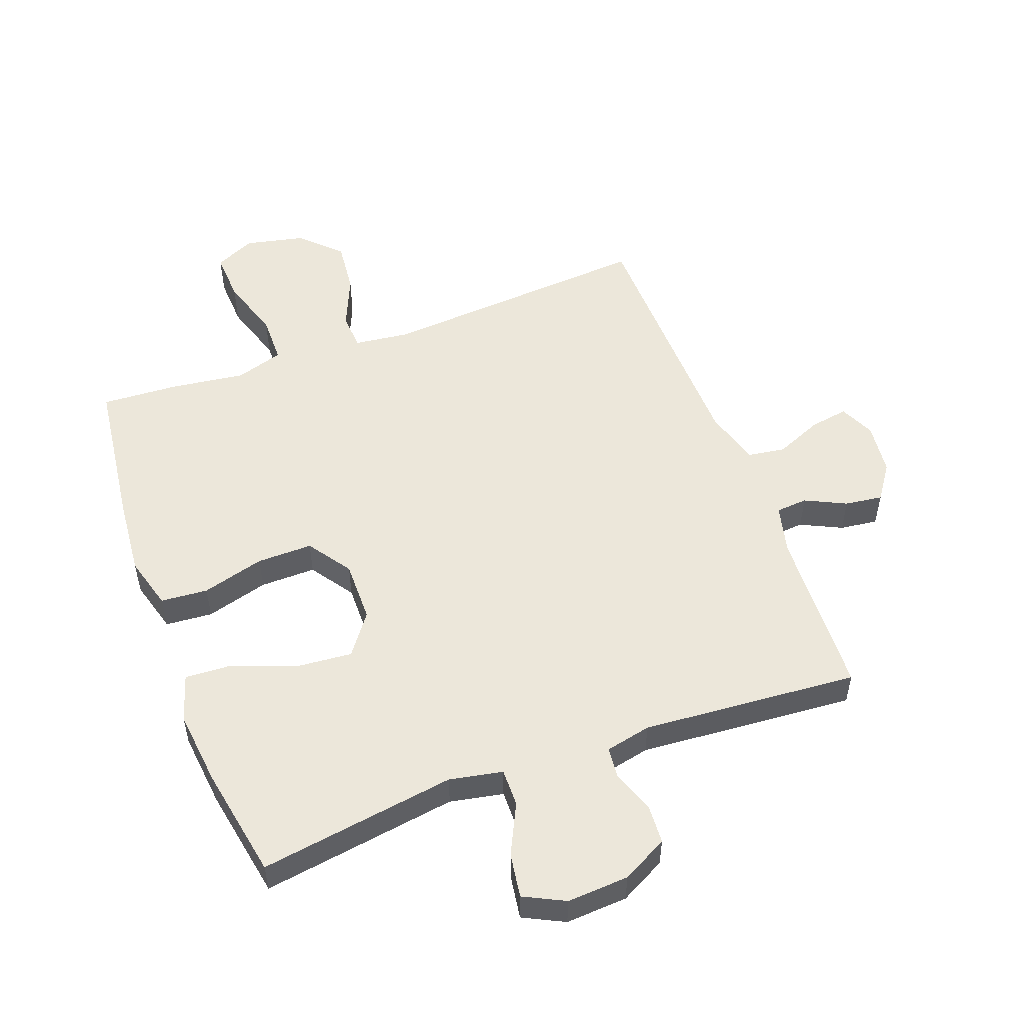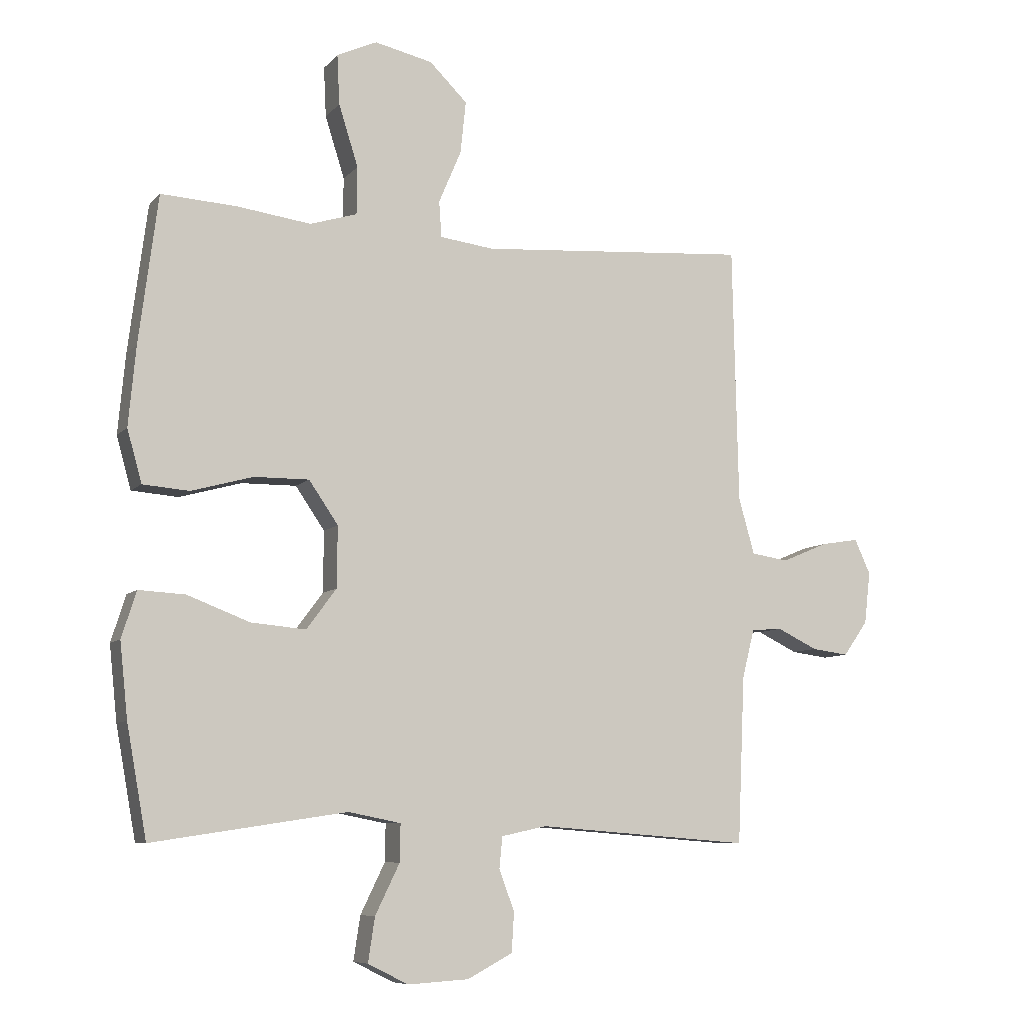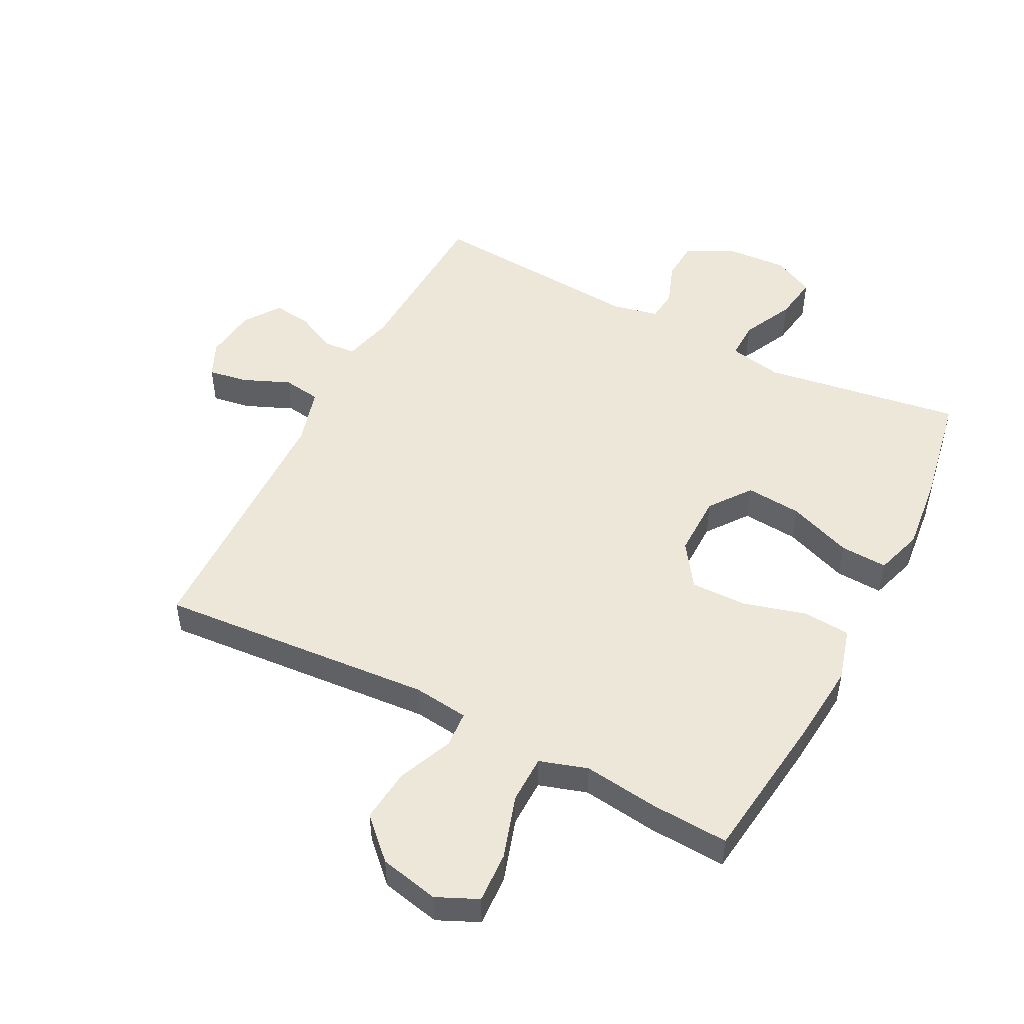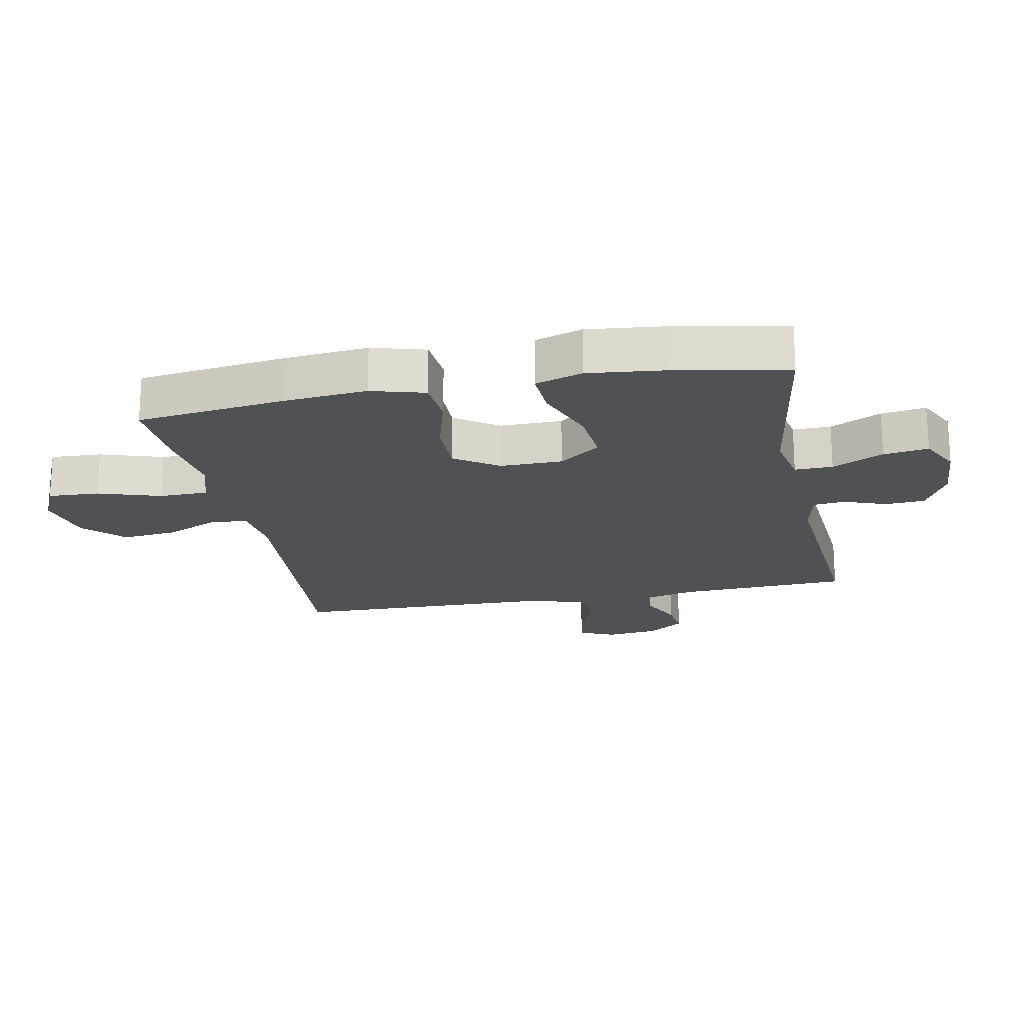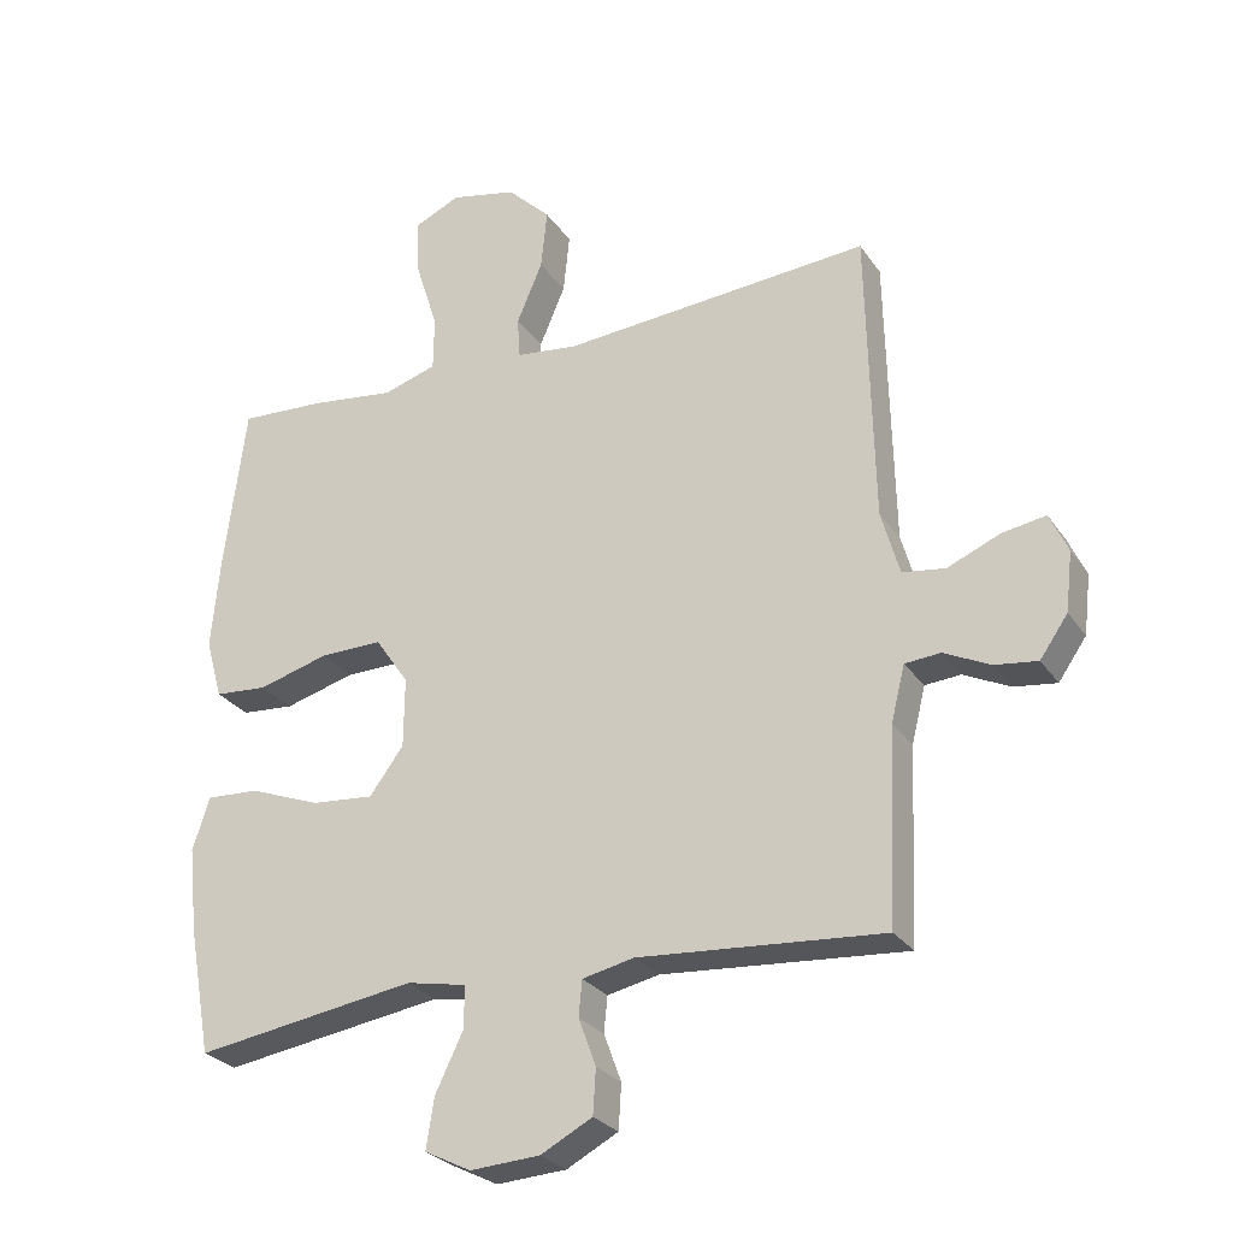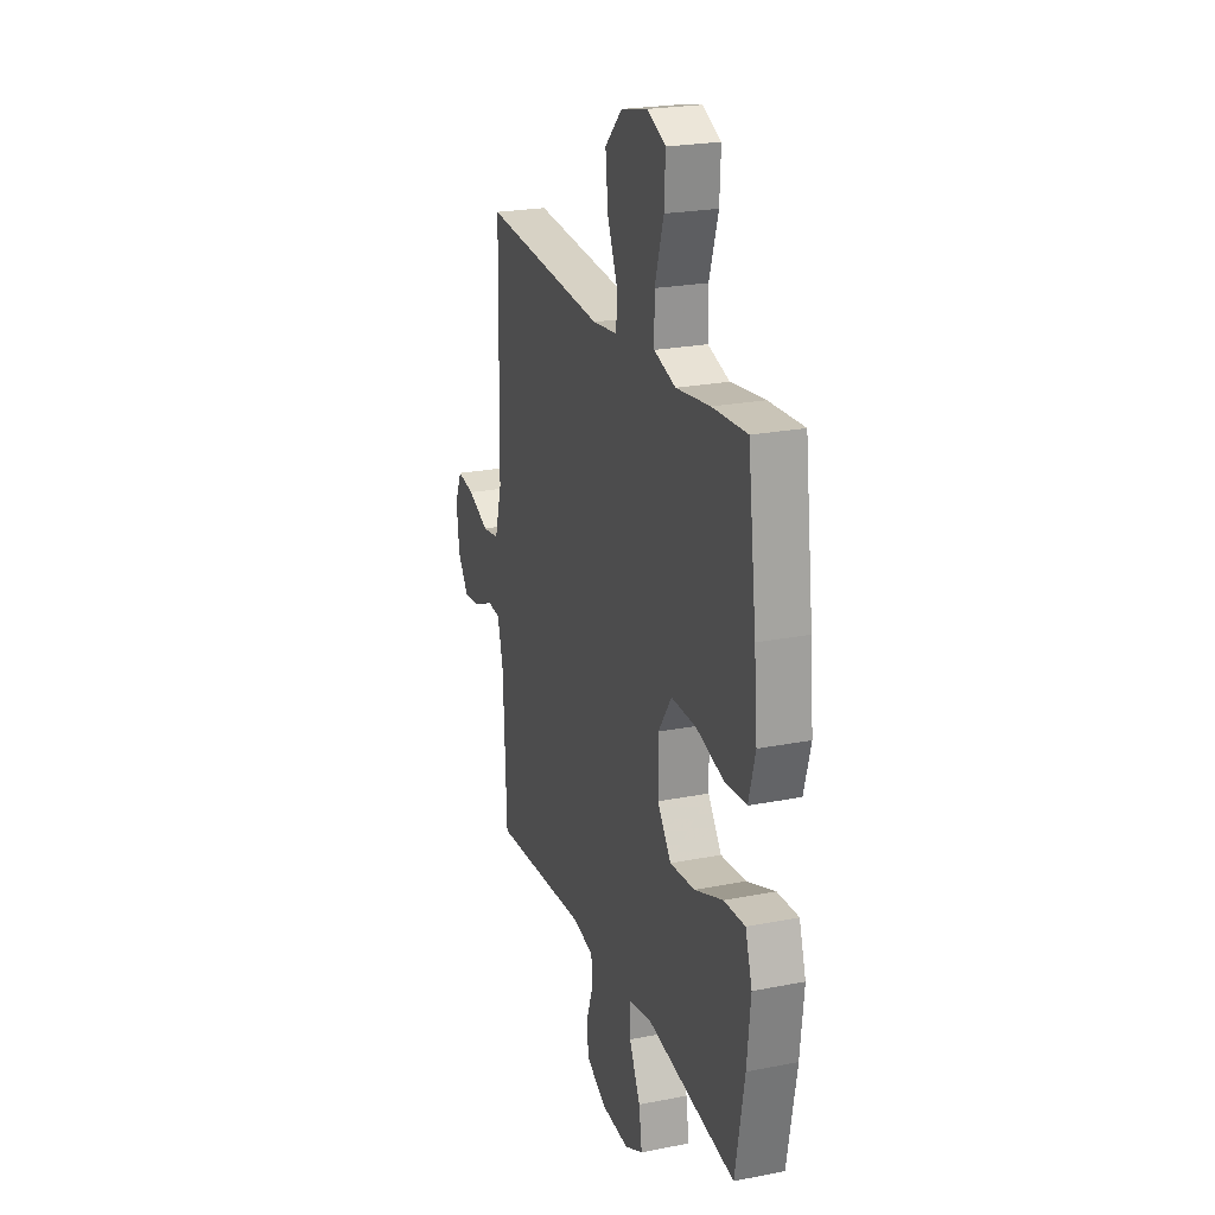
<metadata>
{"format":"obj","ext":"obj","renderer":"f3d","projection":"perspective","resolution":1024,"background":"white","views":[{"elev":52.7,"azim":159.6,"up":"+Y"},{"elev":-8.0,"azim":157.5,"up":"+Z"},{"elev":50.1,"azim":27.2,"up":"+Y"},{"elev":-20.0,"azim":101.1,"up":"+Y"},{"elev":-27.2,"azim":-152.9,"up":"+Z"},{"elev":23.2,"azim":71.5,"up":"+Z"}]}
</metadata>
<code>
v 0.5 0.07 0.5
v 0.531 0.07 0.258
v 0.543 0.07 0.128
v 0.519 0.07 0.042
v 0.443 0.07 0.036
v 0.342 0.07 0.064
v 0.252 0.07 0.065
v 0.204 0.07 -0.005
v 0.205 0.07 -0.105
v 0.254 0.07 -0.171
v 0.344 0.07 -0.163
v 0.446 0.07 -0.124
v 0.522 0.07 -0.12
v 0.546 0.07 -0.196
v 0.533 0.07 -0.318
v 0.5 0.07 -0.5
v 0.182 0.07 -0.452
v 0.096 0.07 -0.469
v 0.097 0.07 -0.53
v 0.137 0.07 -0.612
v 0.148 0.07 -0.684
v 0.082 0.07 -0.717
v -0.018 0.07 -0.711
v -0.092 0.07 -0.672
v -0.096 0.07 -0.608
v -0.071 0.07 -0.54
v -0.076 0.07 -0.489
v -0.15 0.07 -0.473
v -0.5 0.07 -0.5
v -0.512 0.07 -0.225
v -0.532 0.07 -0.145
v -0.583 0.07 -0.141
v -0.649 0.07 -0.173
v -0.71 0.07 -0.181
v -0.75 0.07 -0.124
v -0.76 0.07 -0.039
v -0.734 0.07 0.018
v -0.672 0.07 0.008
v -0.596 0.07 -0.024
v -0.535 0.07 -0.015
v -0.509 0.07 0.077
v -0.5 0.07 0.5
v -0.057 0.07 0.467
v 0.032 0.07 0.478
v 0.036 0.07 0.537
v -0.001 0.07 0.624
v -0.01 0.07 0.71
v 0.052 0.07 0.771
v 0.147 0.07 0.792
v 0.213 0.07 0.762
v 0.209 0.07 0.68
v 0.177 0.07 0.579
v 0.178 0.07 0.501
v 0.255 0.07 0.477
v 0.376 0.07 0.493
v 0.5 0 0.5
v 0.531 0 0.258
v 0.543 0 0.128
v 0.519 0 0.042
v 0.443 0 0.036
v 0.342 0 0.064
v 0.252 0 0.065
v 0.204 0 -0.005
v 0.205 0 -0.105
v 0.254 0 -0.171
v 0.344 0 -0.163
v 0.446 0 -0.124
v 0.522 0 -0.12
v 0.546 0 -0.196
v 0.533 0 -0.318
v 0.5 0 -0.5
v 0.182 0 -0.452
v 0.096 0 -0.469
v 0.097 0 -0.53
v 0.137 0 -0.612
v 0.148 0 -0.684
v 0.082 0 -0.717
v -0.018 0 -0.711
v -0.092 0 -0.672
v -0.096 0 -0.608
v -0.071 0 -0.54
v -0.076 0 -0.489
v -0.15 0 -0.473
v -0.5 0 -0.5
v -0.512 0 -0.225
v -0.532 0 -0.145
v -0.583 0 -0.141
v -0.649 0 -0.173
v -0.71 0 -0.181
v -0.75 0 -0.124
v -0.76 0 -0.039
v -0.734 0 0.018
v -0.672 0 0.008
v -0.596 0 -0.024
v -0.535 0 -0.015
v -0.509 0 0.077
v -0.5 0 0.5
v -0.057 0 0.467
v 0.032 0 0.478
v 0.036 0 0.537
v -0.001 0 0.624
v -0.01 0 0.71
v 0.052 0 0.771
v 0.147 0 0.792
v 0.213 0 0.762
v 0.209 0 0.68
v 0.177 0 0.579
v 0.178 0 0.501
v 0.255 0 0.477
v 0.376 0 0.493
f 54 55 1 2
f 53 54 2 3
f 49 50 51 52
f 49 52 53
f 48 49 53
f 45 46 47 48
f 44 45 48 53
f 41 42 43
f 40 41 43 44
f 36 37 38 39
f 34 35 36 39
f 32 33 34 39
f 31 32 39 40
f 30 31 40 44
f 28 29 30 44
f 23 24 25 26
f 23 26 27
f 22 23 27
f 19 20 21 22
f 18 19 22 27
f 17 18 27 28
f 15 16 17
f 11 12 13 14
f 10 11 14 15
f 3 4 5 6
f 3 6 7
f 53 3 7
f 44 53 7 8
f 28 44 8 9
f 10 15 17 28
f 9 10 28
f 57 56 110 109
f 58 57 109 108
f 107 106 105 104
f 108 107 104
f 108 104 103
f 103 102 101 100
f 108 103 100 99
f 98 97 96
f 99 98 96 95
f 94 93 92 91
f 94 91 90 89
f 94 89 88 87
f 95 94 87 86
f 99 95 86 85
f 99 85 84 83
f 81 80 79 78
f 82 81 78
f 82 78 77
f 77 76 75 74
f 82 77 74 73
f 83 82 73 72
f 72 71 70
f 69 68 67 66
f 70 69 66 65
f 61 60 59 58
f 62 61 58
f 62 58 108
f 63 62 108 99
f 64 63 99 83
f 83 72 70 65
f 83 65 64
f 1 56 57 2
f 2 57 58 3
f 3 58 59 4
f 4 59 60 5
f 5 60 61 6
f 6 61 62 7
f 7 62 63 8
f 8 63 64 9
f 9 64 65 10
f 10 65 66 11
f 11 66 67 12
f 12 67 68 13
f 13 68 69 14
f 14 69 70 15
f 15 70 71 16
f 16 71 72 17
f 17 72 73 18
f 18 73 74 19
f 19 74 75 20
f 20 75 76 21
f 21 76 77 22
f 22 77 78 23
f 23 78 79 24
f 24 79 80 25
f 25 80 81 26
f 26 81 82 27
f 27 82 83 28
f 28 83 84 29
f 29 84 85 30
f 30 85 86 31
f 31 86 87 32
f 32 87 88 33
f 33 88 89 34
f 34 89 90 35
f 35 90 91 36
f 36 91 92 37
f 37 92 93 38
f 38 93 94 39
f 39 94 95 40
f 40 95 96 41
f 41 96 97 42
f 42 97 98 43
f 43 98 99 44
f 44 99 100 45
f 45 100 101 46
f 46 101 102 47
f 47 102 103 48
f 48 103 104 49
f 49 104 105 50
f 50 105 106 51
f 51 106 107 52
f 52 107 108 53
f 53 108 109 54
f 54 109 110 55
f 55 110 56 1

</code>
